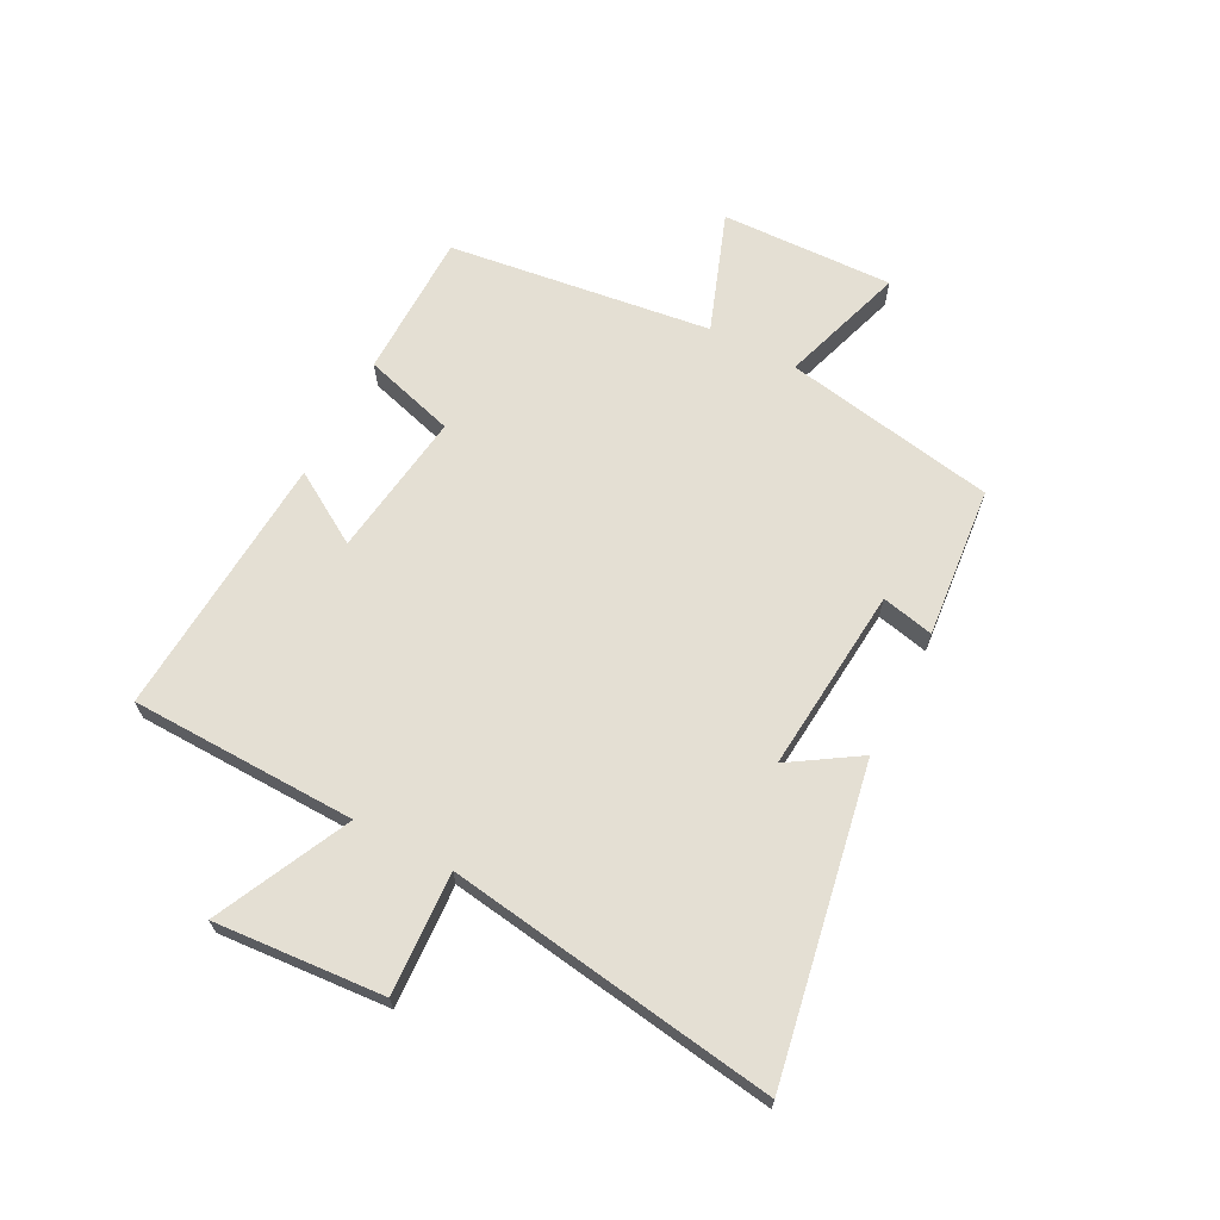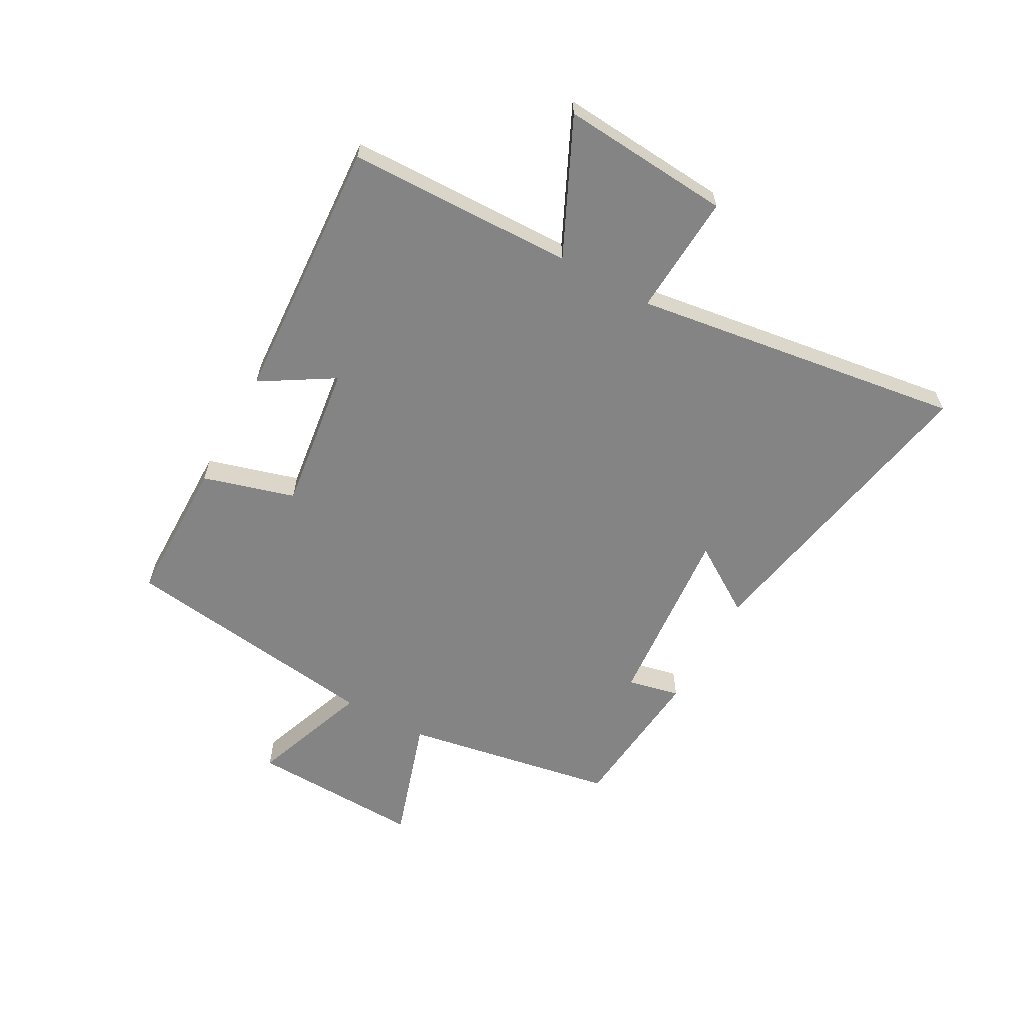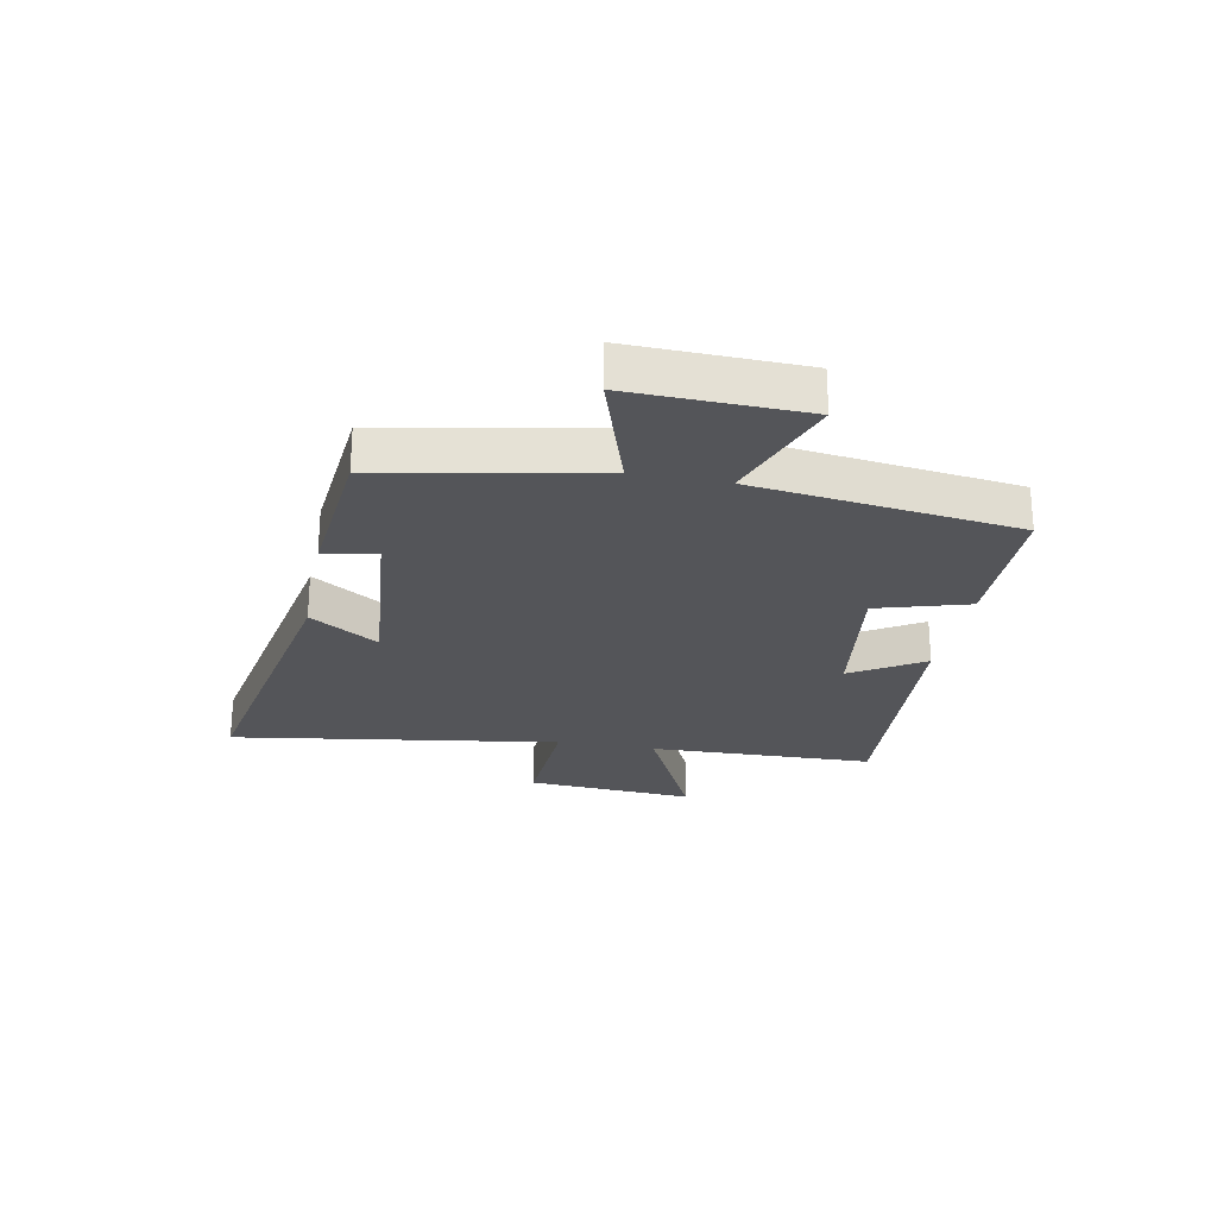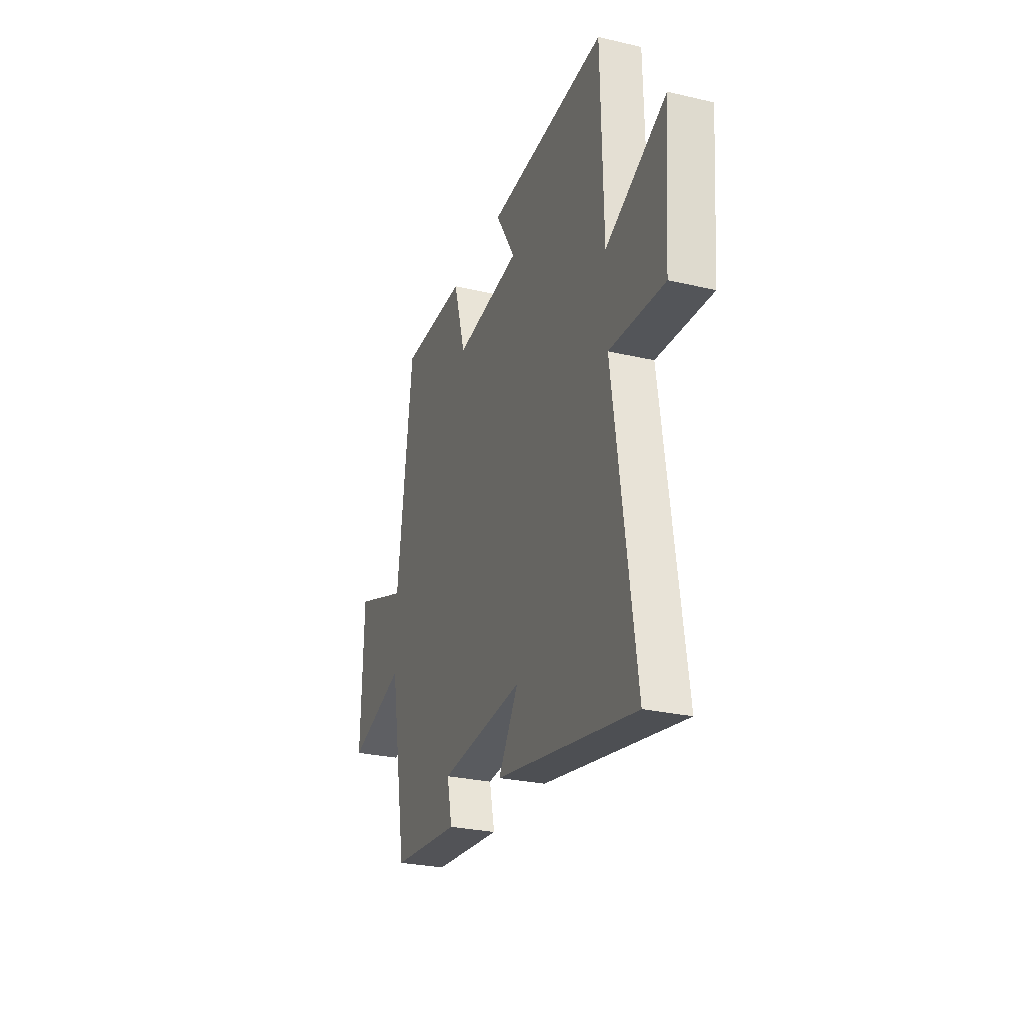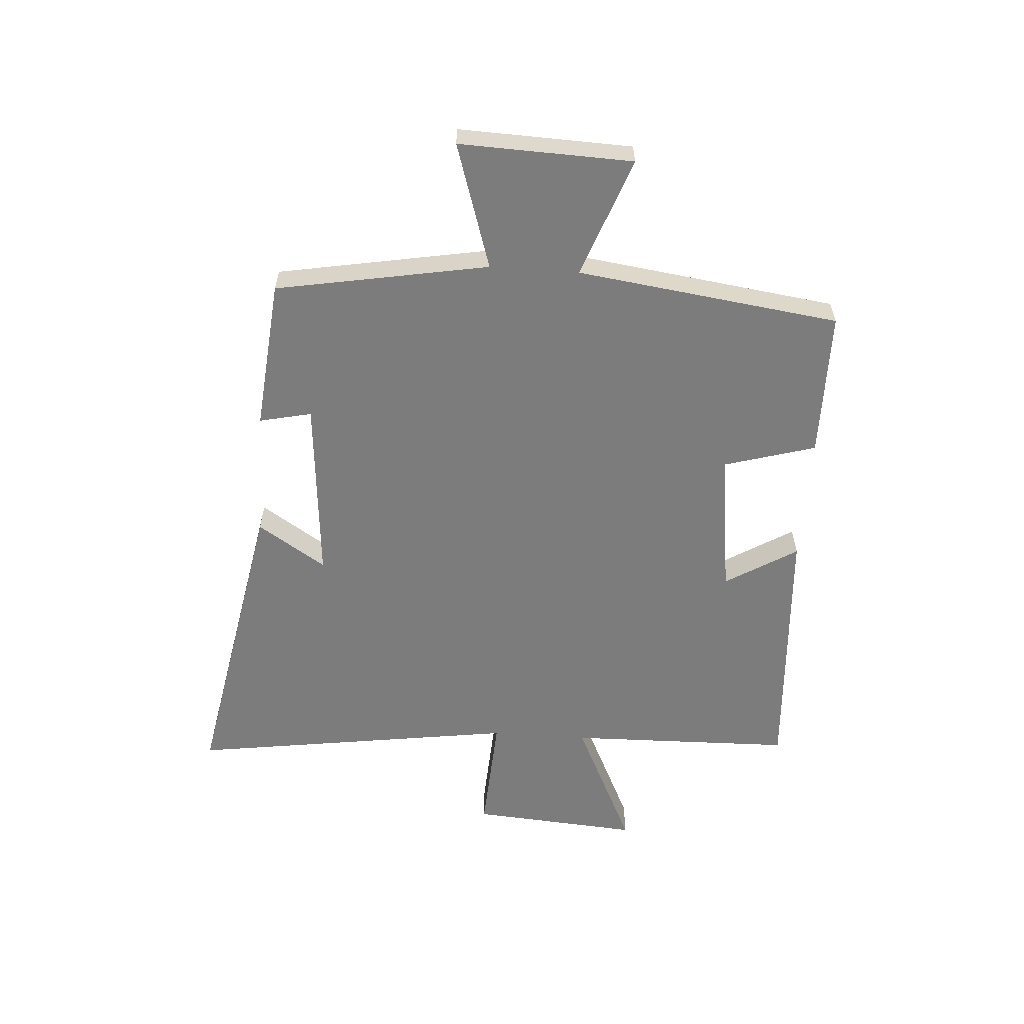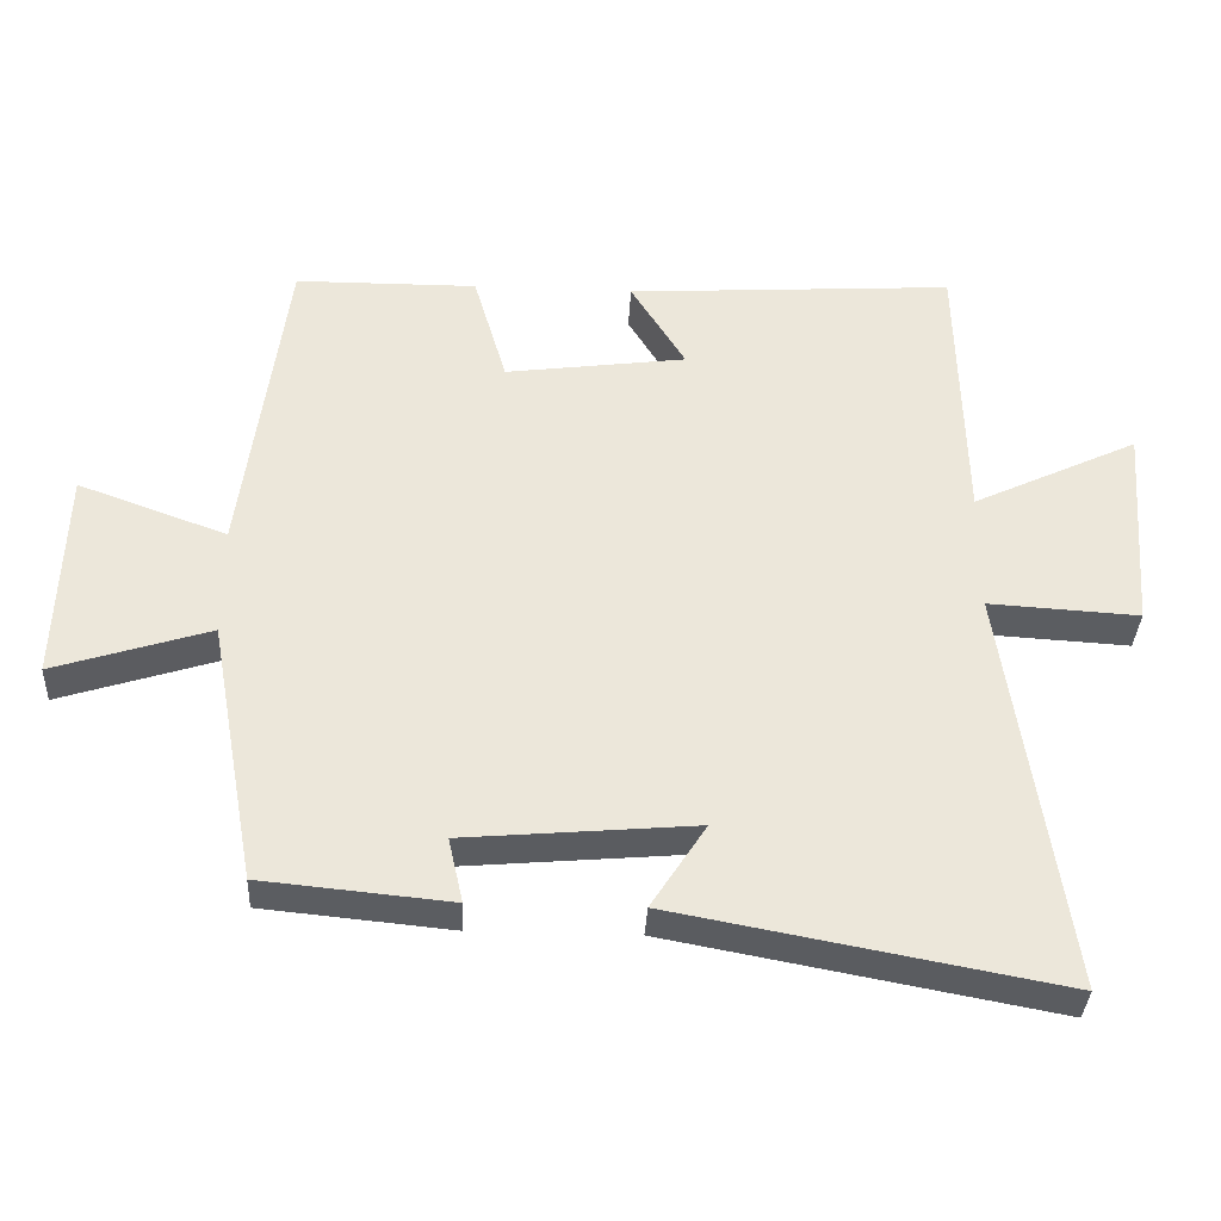
<metadata>
{"format":"obj","ext":"obj","renderer":"f3d","projection":"perspective","resolution":1024,"background":"white","views":[{"elev":66.4,"azim":117.6,"up":"+Y"},{"elev":-61.4,"azim":61.0,"up":"+Y"},{"elev":-24.8,"azim":-100.7,"up":"+Y"},{"elev":-27.5,"azim":70.3,"up":"+Z"},{"elev":-58.8,"azim":-94.0,"up":"+Y"},{"elev":-35.5,"azim":-2.9,"up":"+Z"}]}
</metadata>
<code>
v 0.583 0.07 -0.599
v 0.051 0.07 -0.5
v 0.127 0.07 -0.382
v -0.193 0.07 -0.41
v -0.173 0.07 -0.5
v -0.434 0.07 -0.475
v -0.5 0.07 -0.109
v -0.716 0.07 -0.178
v -0.706 0.07 0.12
v -0.5 0.07 0.045
v -0.44 0.07 0.498
v -0.187 0.07 0.5
v -0.141 0.07 0.342
v 0.111 0.07 0.376
v 0.035 0.07 0.5
v 0.491 0.07 0.529
v 0.5 0.07 0.139
v 0.731 0.07 0.249
v 0.709 0.07 -0.043
v 0.5 0.07 -0.031
v 0.583 0 -0.599
v 0.051 0 -0.5
v 0.127 0 -0.382
v -0.193 0 -0.41
v -0.173 0 -0.5
v -0.434 0 -0.475
v -0.5 0 -0.109
v -0.716 0 -0.178
v -0.706 0 0.12
v -0.5 0 0.045
v -0.44 0 0.498
v -0.187 0 0.5
v -0.141 0 0.342
v 0.111 0 0.376
v 0.035 0 0.5
v 0.491 0 0.529
v 0.5 0 0.139
v 0.731 0 0.249
v 0.709 0 -0.043
v 0.5 0 -0.031
f 17 18 19 20
f 16 17 20
f 15 16 20
f 14 15 20
f 13 14 20 1
f 10 11 12 13
f 10 13 1
f 7 8 9 10
f 6 7 10
f 5 6 10
f 4 5 10
f 3 4 10
f 3 10 1
f 1 2 3
f 40 39 38 37
f 40 37 36
f 40 36 35
f 40 35 34
f 21 40 34 33
f 33 32 31 30
f 21 33 30
f 30 29 28 27
f 30 27 26
f 30 26 25
f 30 25 24
f 30 24 23
f 21 30 23
f 23 22 21
f 1 21 22 2
f 2 22 23 3
f 3 23 24 4
f 4 24 25 5
f 5 25 26 6
f 6 26 27 7
f 7 27 28 8
f 8 28 29 9
f 9 29 30 10
f 10 30 31 11
f 11 31 32 12
f 12 32 33 13
f 13 33 34 14
f 14 34 35 15
f 15 35 36 16
f 16 36 37 17
f 17 37 38 18
f 18 38 39 19
f 19 39 40 20
f 20 40 21 1

</code>
